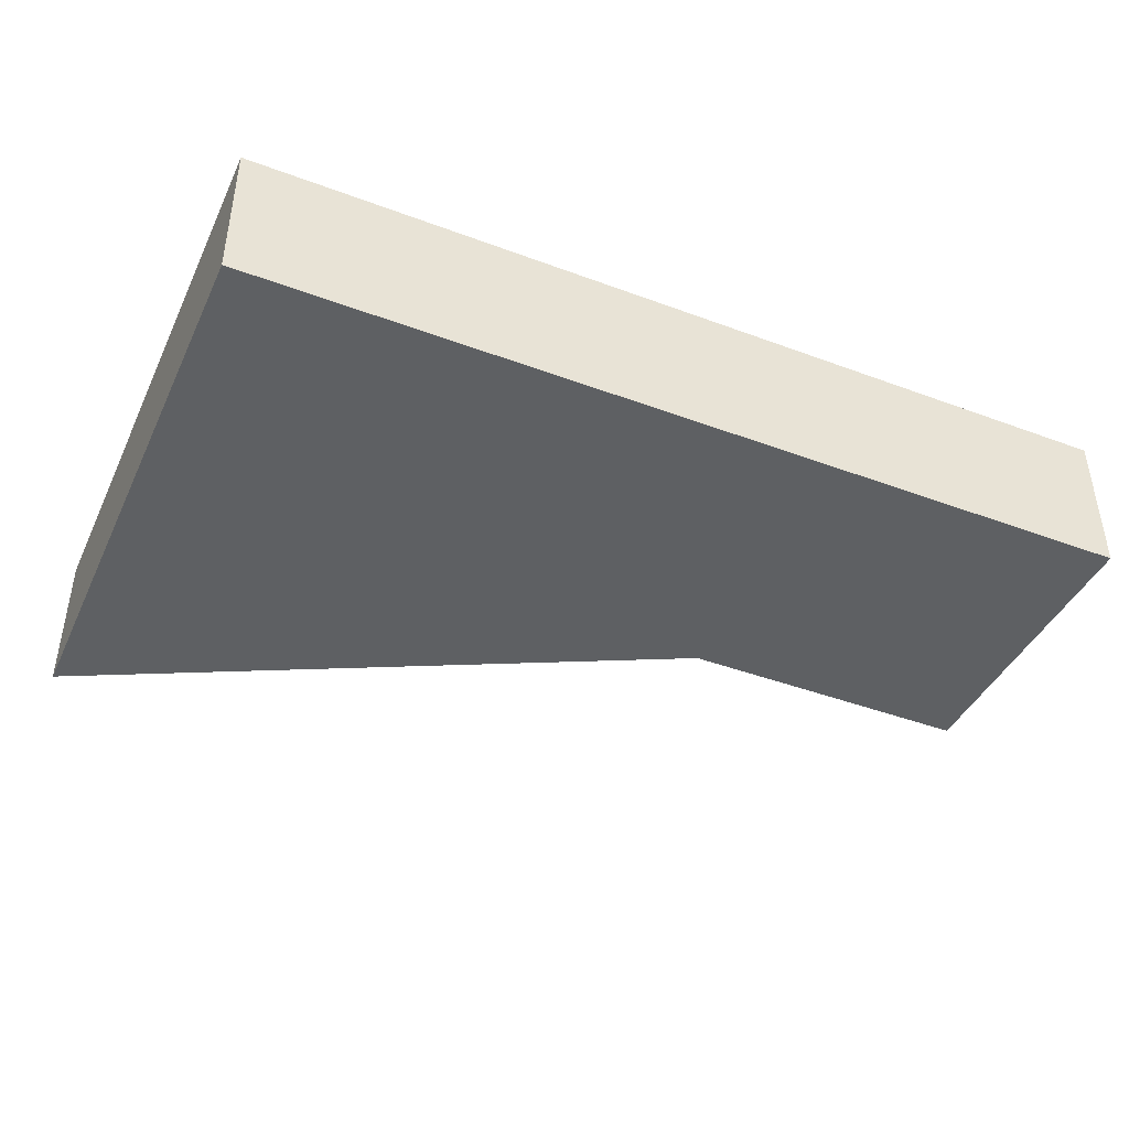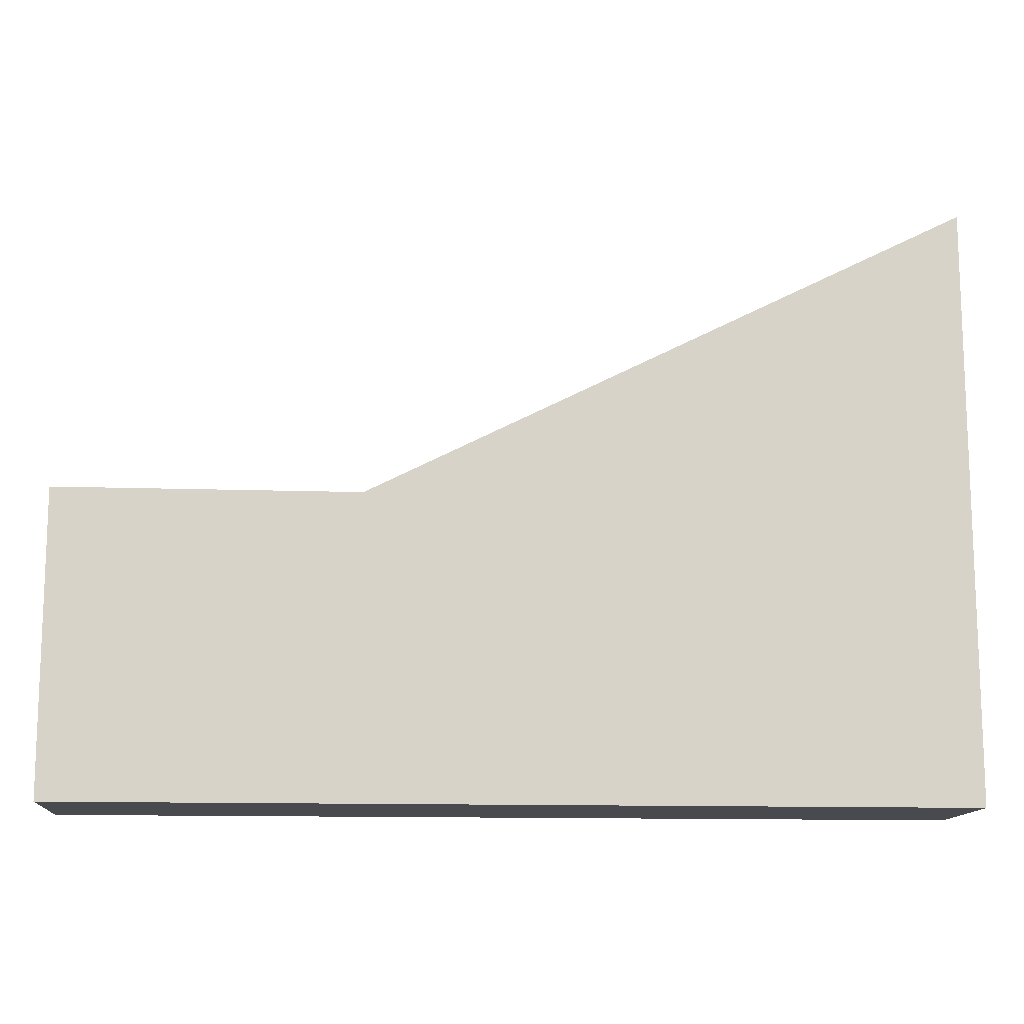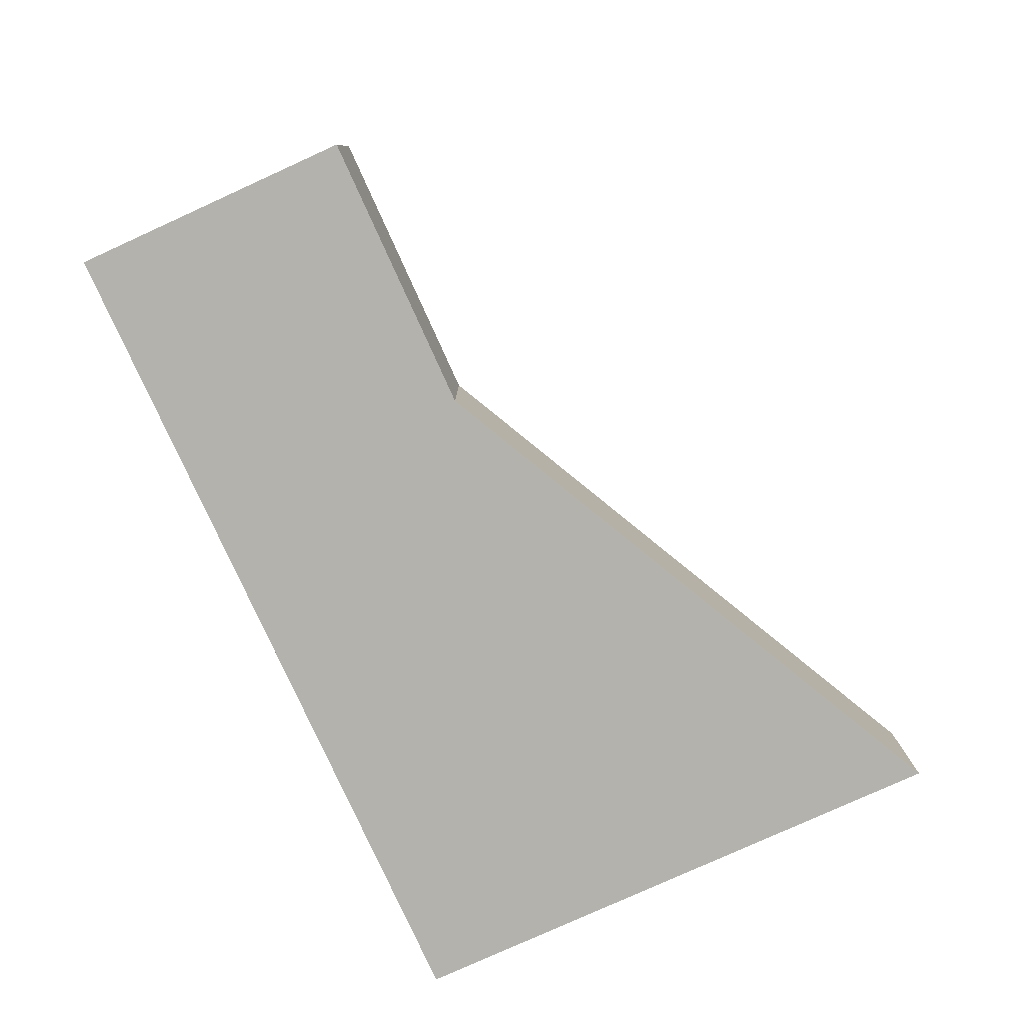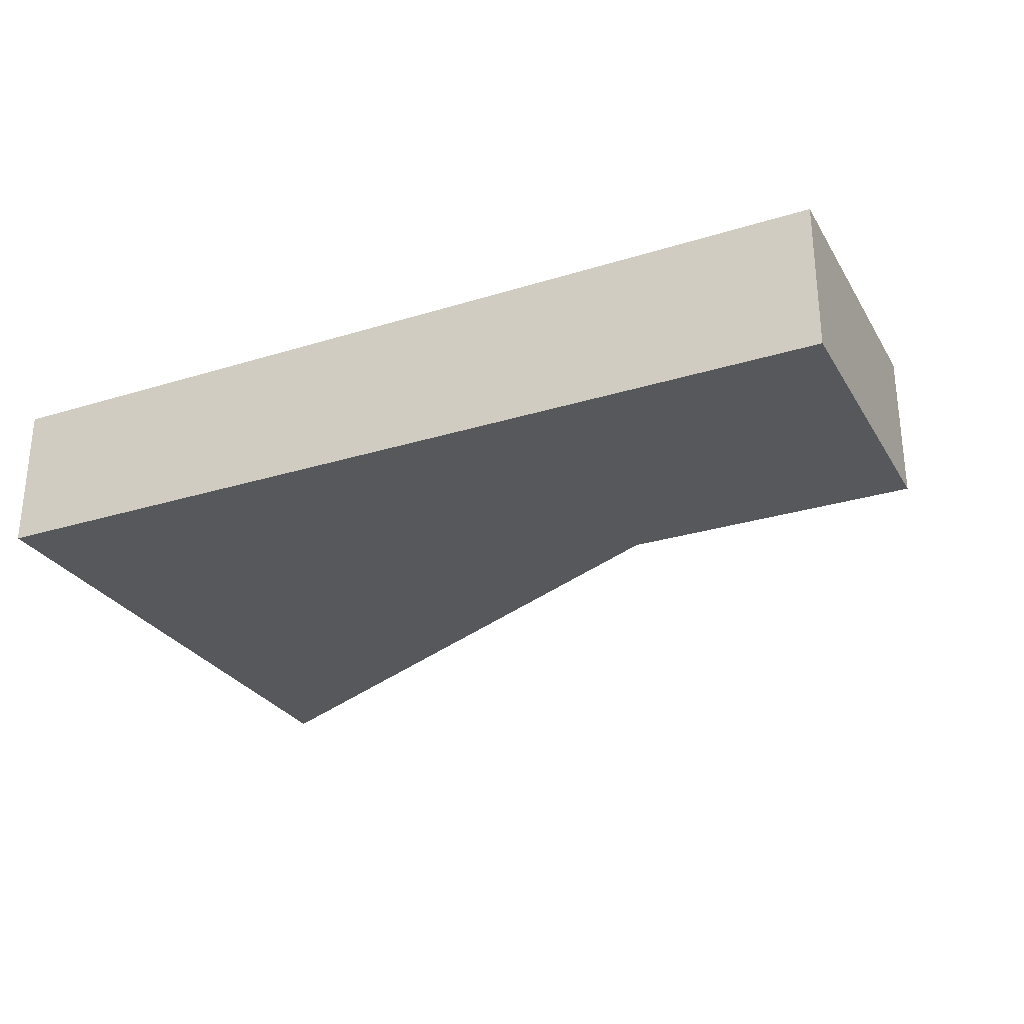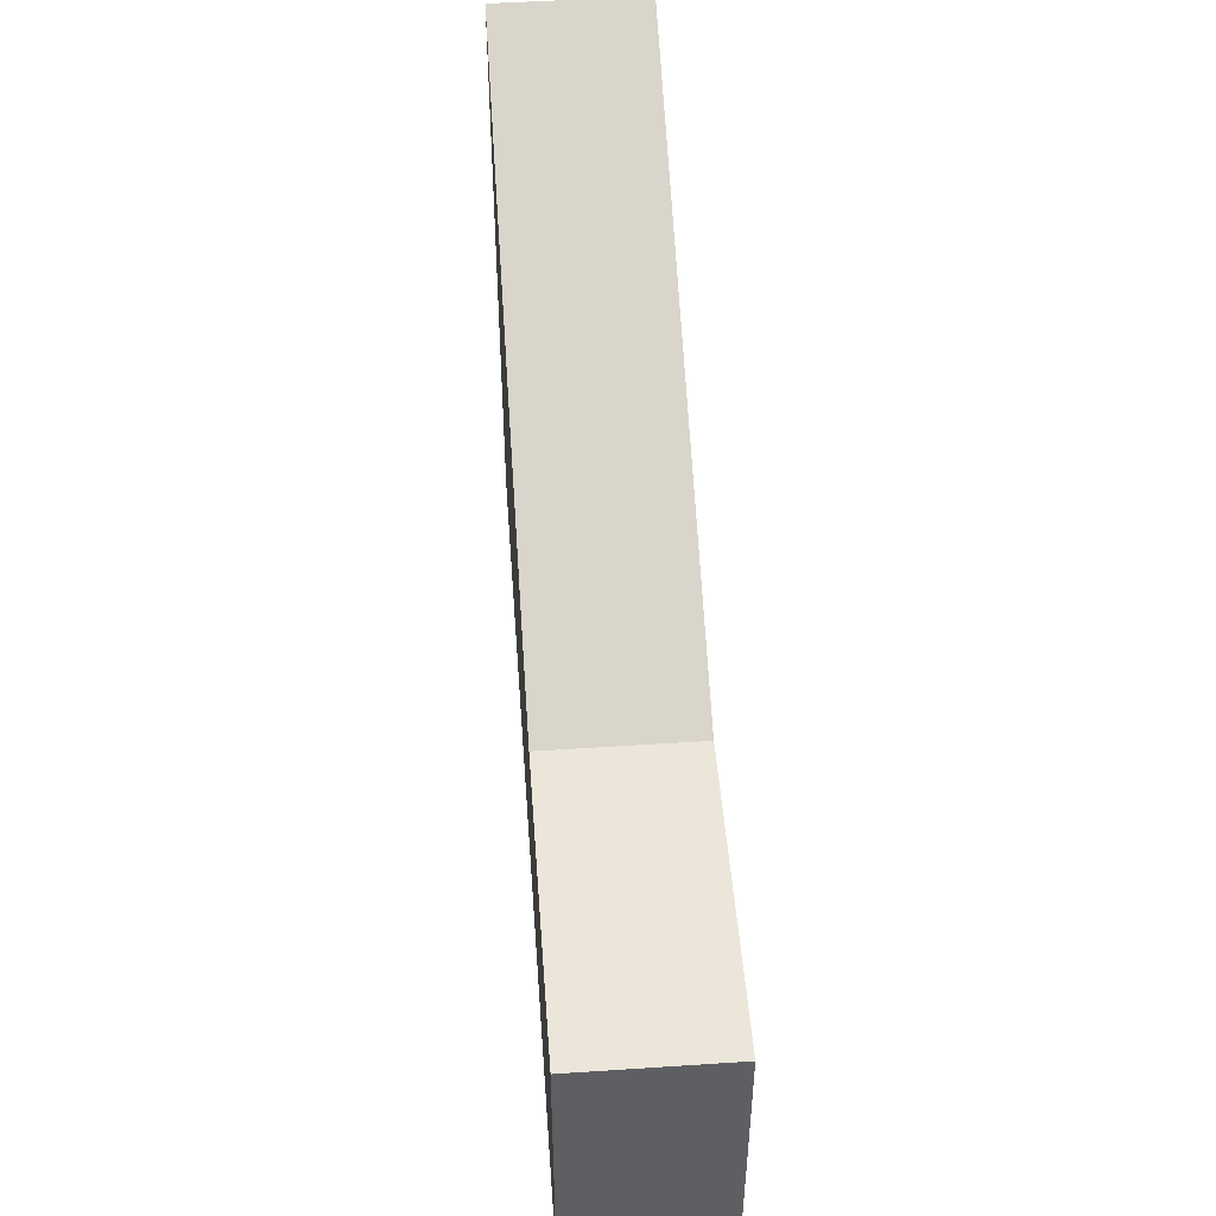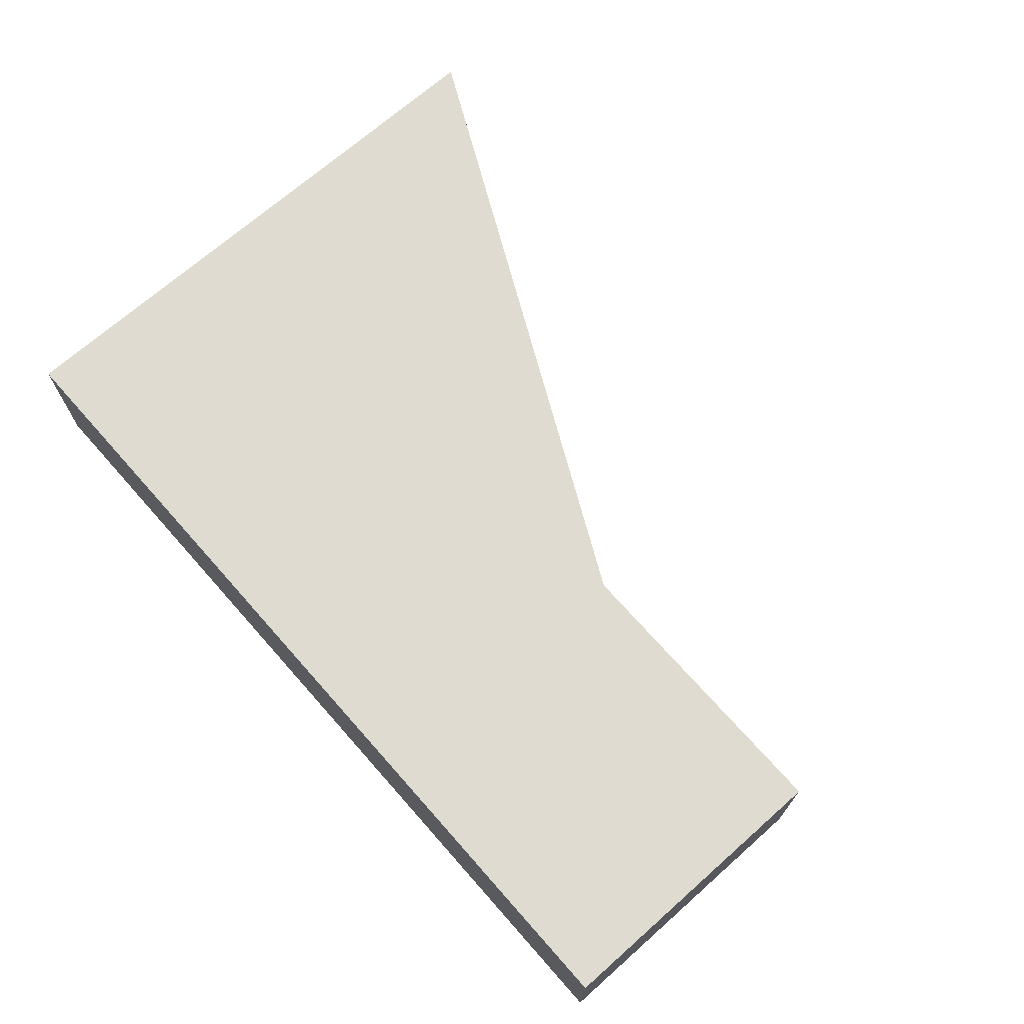
<metadata>
{"format":"obj","ext":"obj","renderer":"f3d","projection":"perspective","resolution":1024,"background":"white","views":[{"elev":-42.4,"azim":-24.0,"up":"+Z"},{"elev":-12.9,"azim":175.6,"up":"+Y"},{"elev":-79.6,"azim":114.4,"up":"+Z"},{"elev":-28.1,"azim":25.2,"up":"+Z"},{"elev":48.3,"azim":85.8,"up":"+Y"},{"elev":69.8,"azim":48.5,"up":"+Z"}]}
</metadata>
<code>
g pb_Mesh47584
v 0 8 0
v 8 4 0
v 8 0 0
v 0 0 0
v 12 4 0
v 12 4 -2
v 12 0 -2
v 12 0 0
v 8 4 -2
v 0 8 -2
v 0 0 -2
v 8 0 -2
v 0 8 -2
v 0 8 0
v 0 0 0
v 0 0 -2
v 0 8 -2
v 8 4 -2
v 8 4 0
v 0 8 0
v 0 0 0
v 8 0 0
v 8 0 -2
v 0 0 -2
v 12 0 0
v 12 0 -2
v 12 4 0
v 12 0 0
v 12 0 -2
v 12 4 -2
v 12 4 -2
v 12 4 0
v 8 4 0
v 8 4 -2
g pb_Mesh47584_0
f 3 2 1
f 4 3 1
f 7 6 5
f 8 7 5
f 11 10 9
f 12 11 9
f 15 14 13
f 16 15 13
f 19 18 17
f 20 19 17
f 23 22 21
f 24 23 21
f 23 26 25
f 22 23 25
f 3 28 27
f 2 3 27
f 9 30 29
f 12 9 29
f 33 32 31
f 34 33 31

</code>
